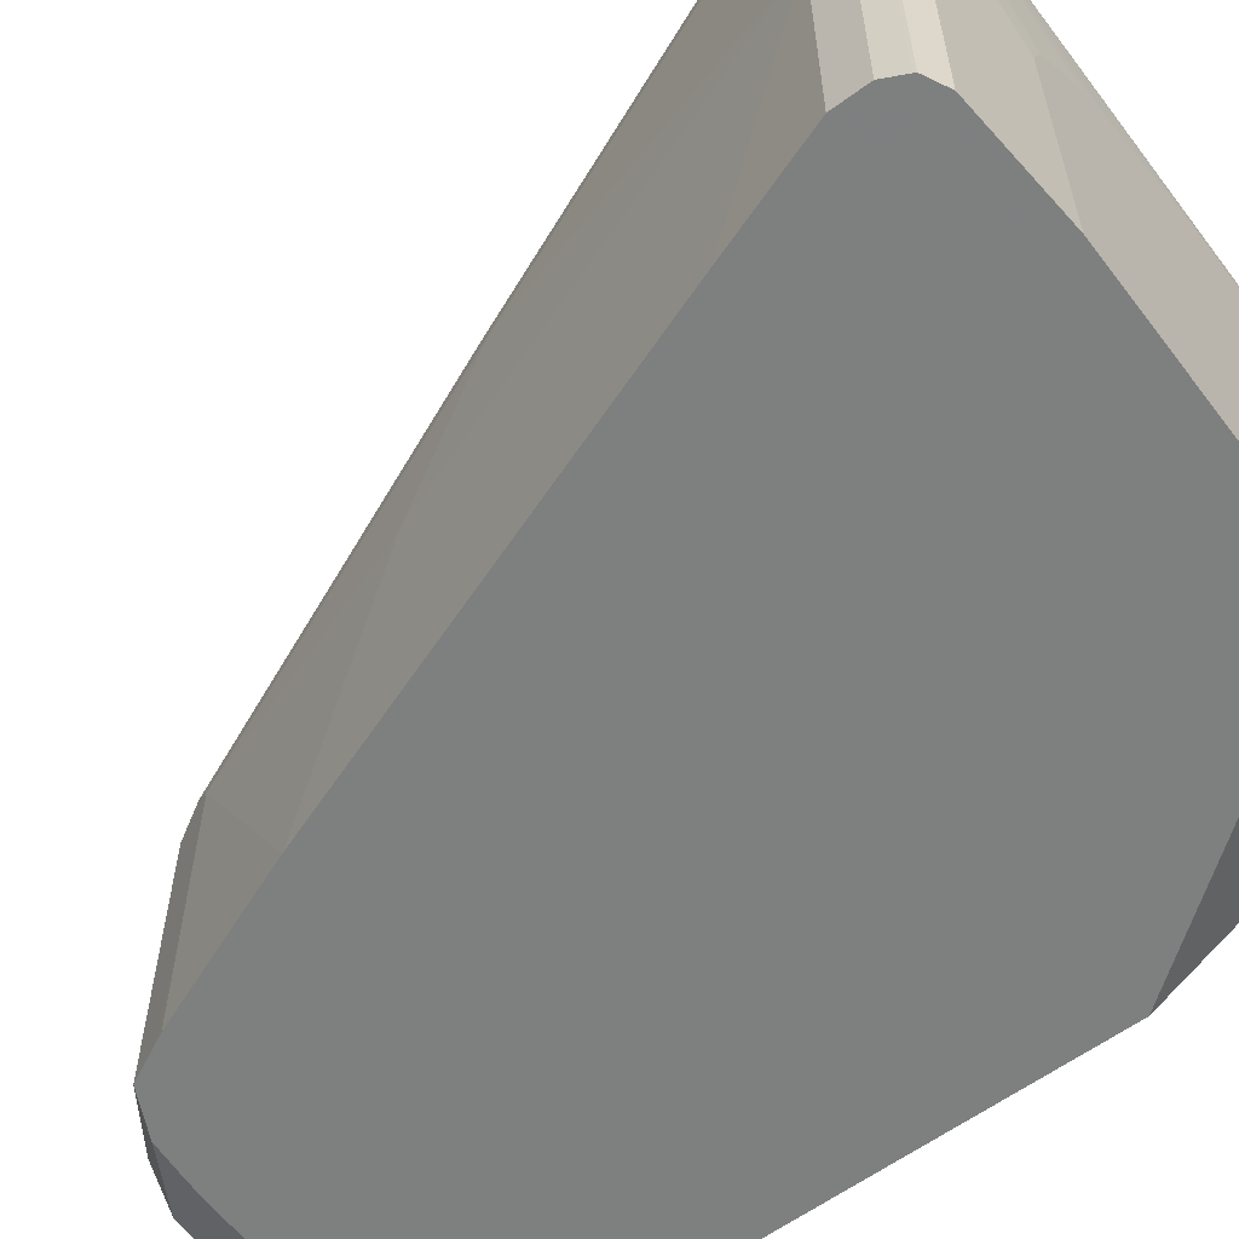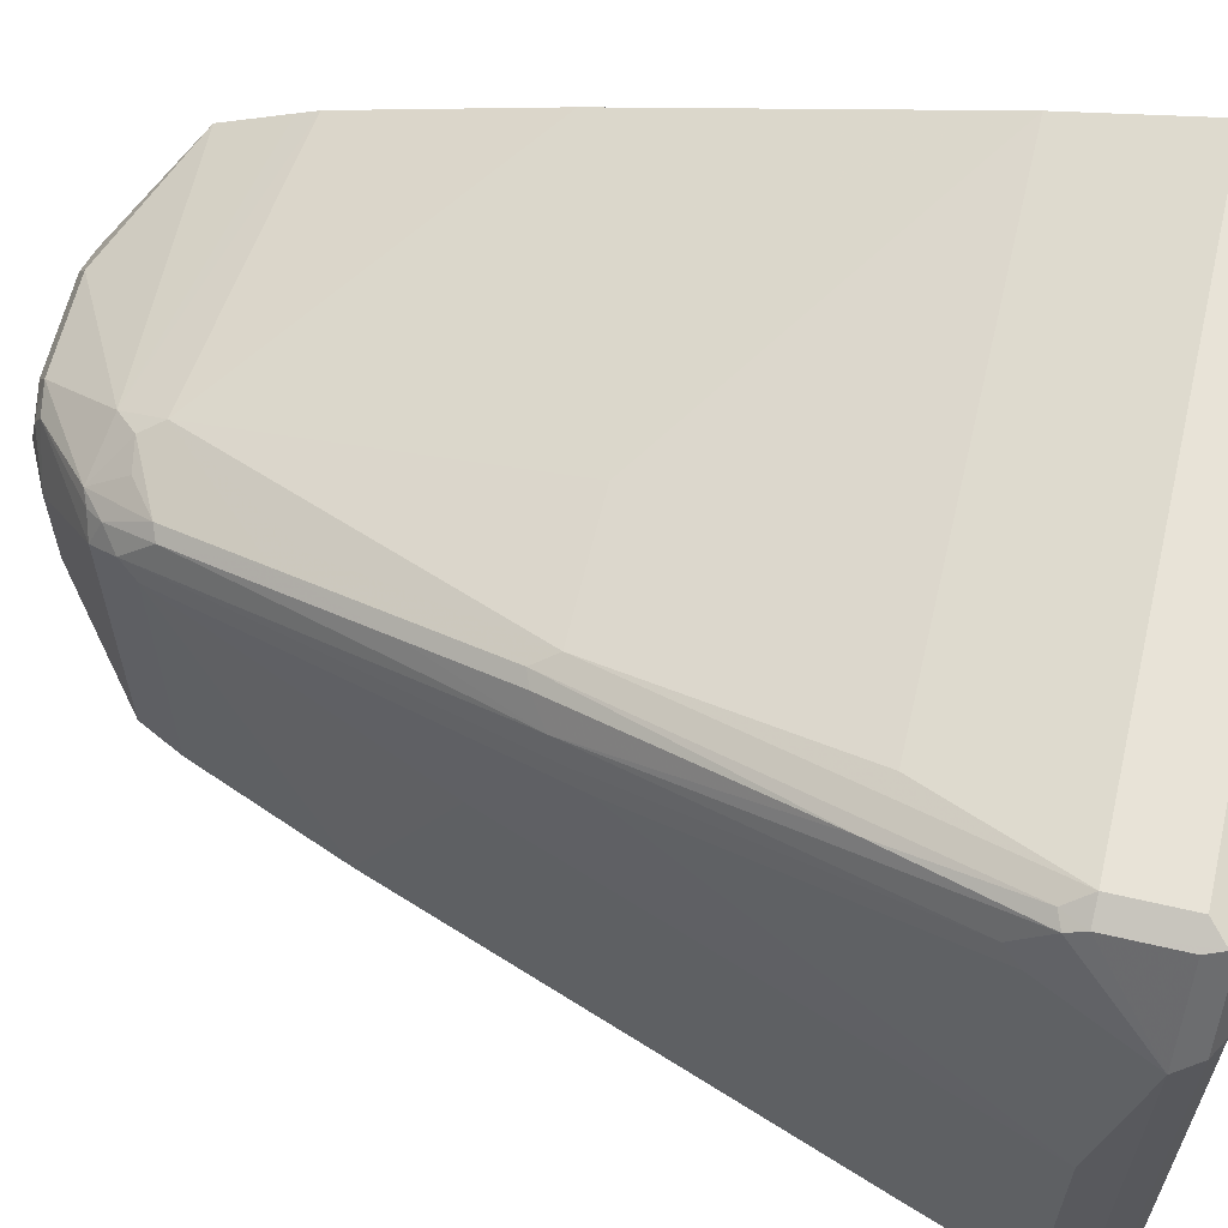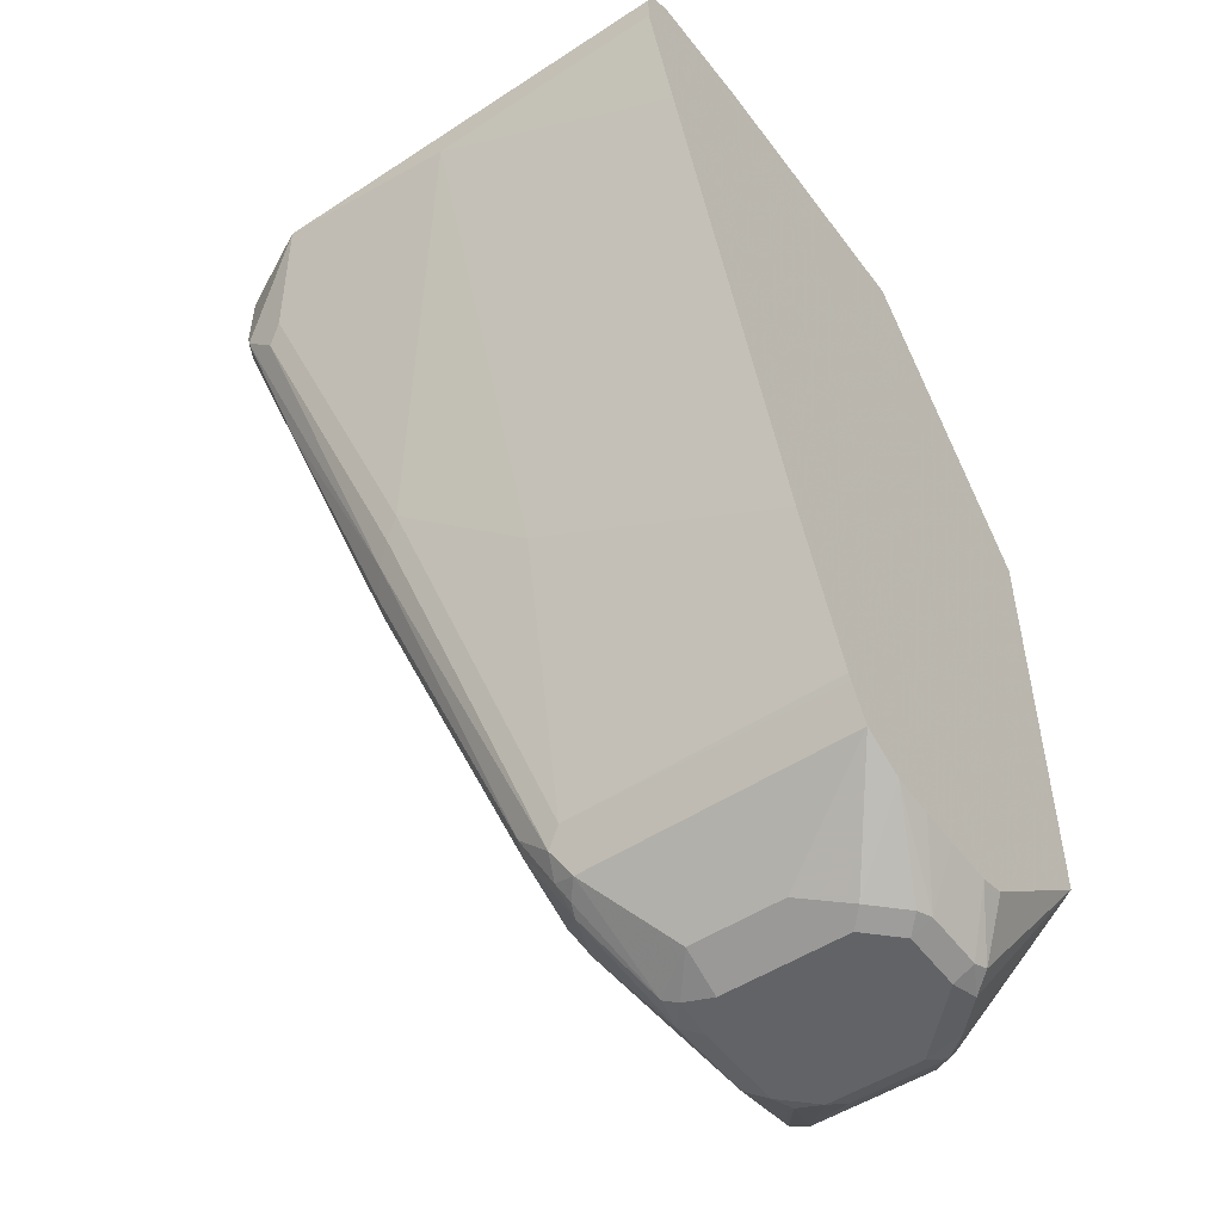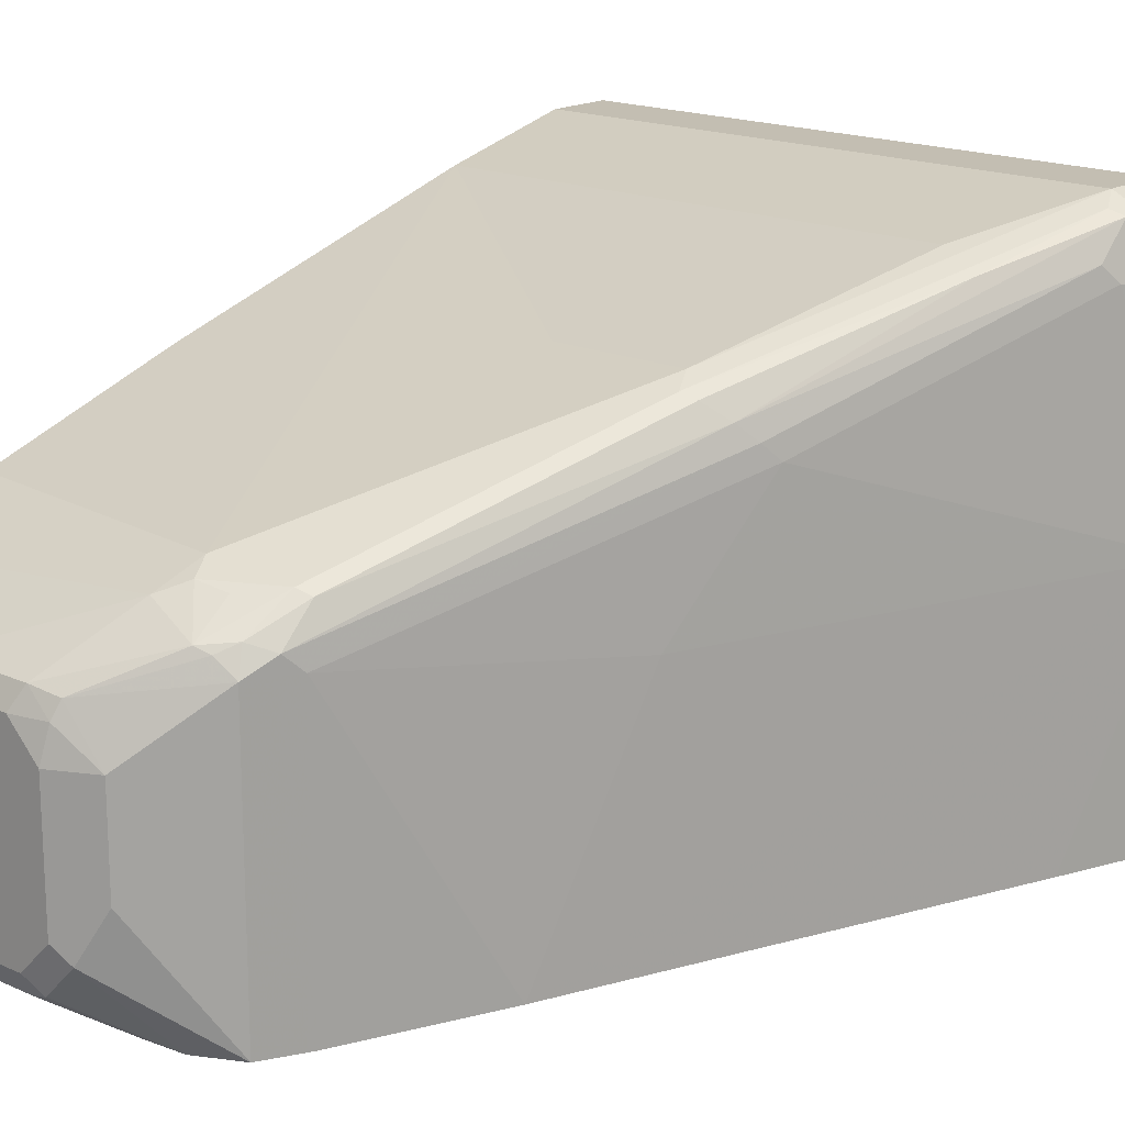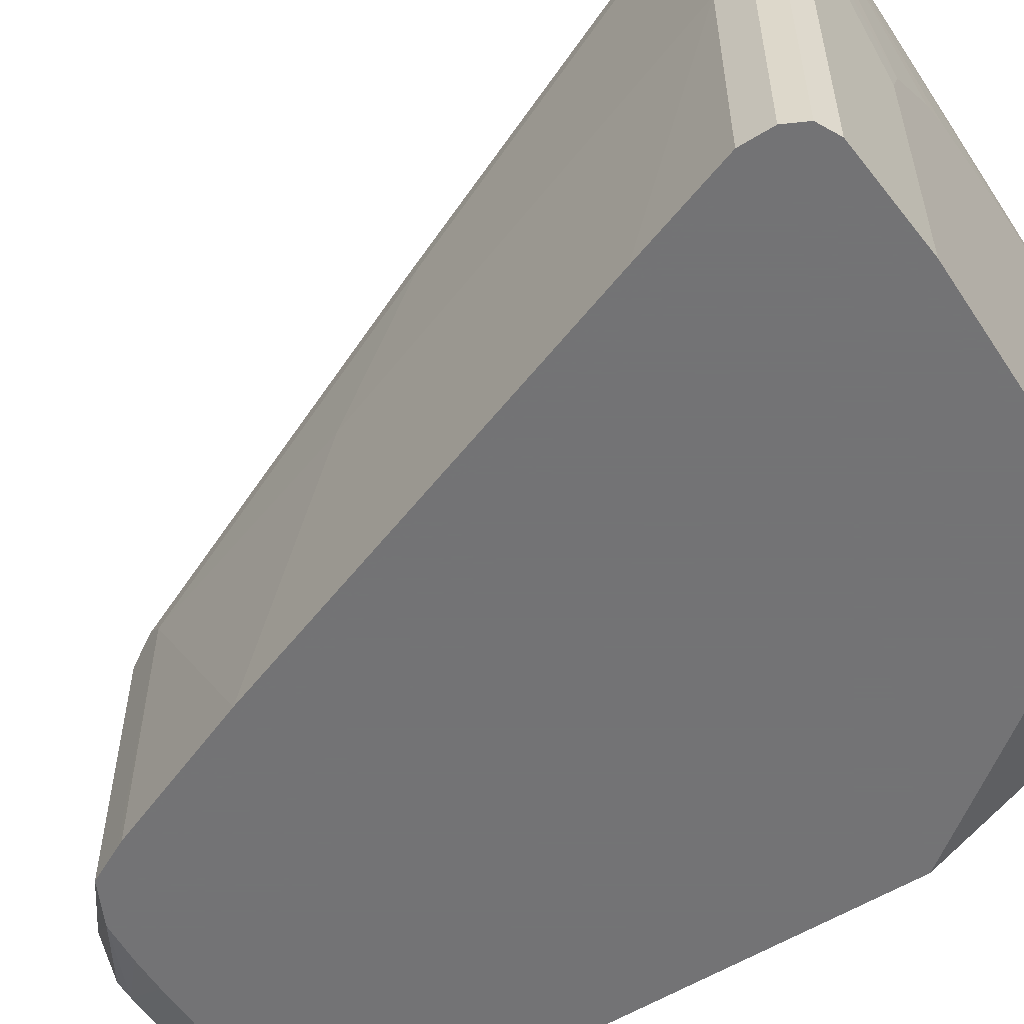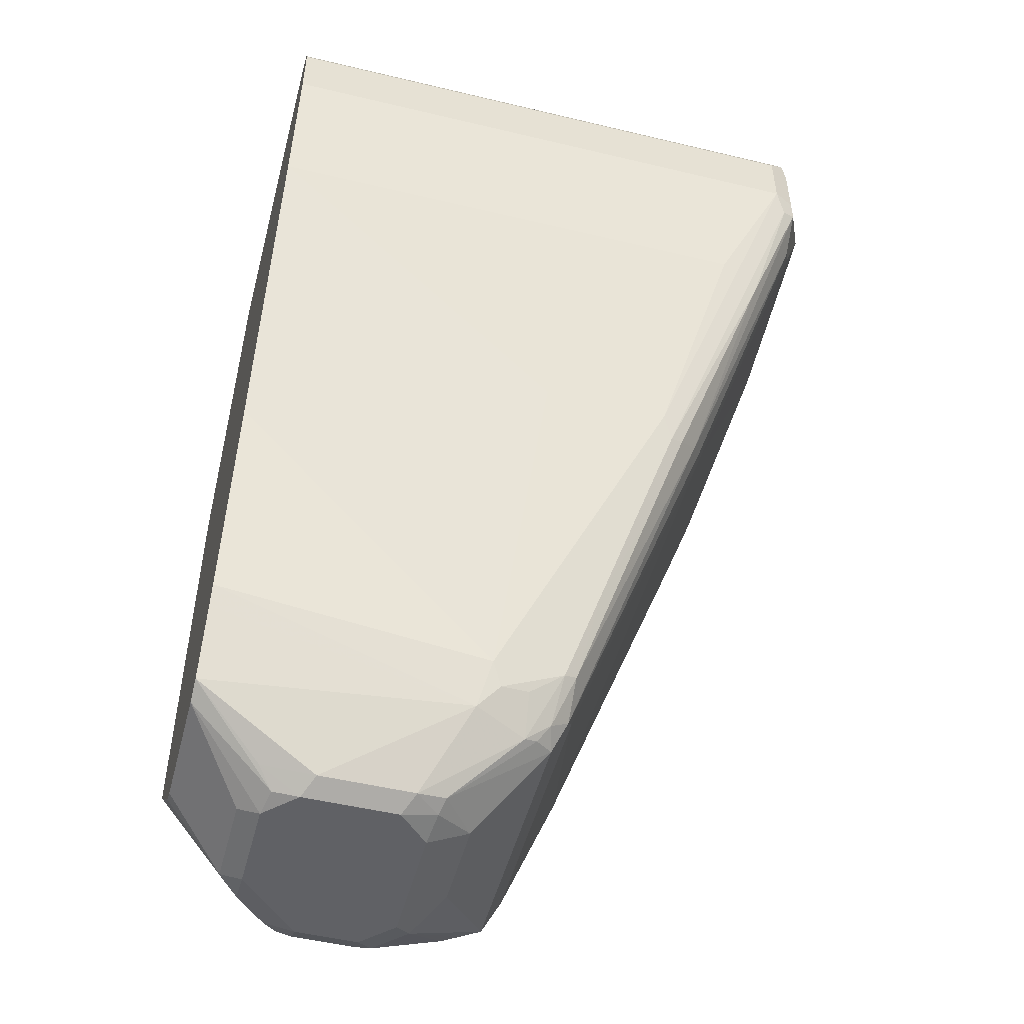
<metadata>
{"format":"obj","ext":"obj","renderer":"f3d","projection":"perspective","resolution":1024,"background":"white","views":[{"elev":-59.6,"azim":127.1,"up":"+Z"},{"elev":62.1,"azim":103.3,"up":"+Z"},{"elev":-50.9,"azim":125.5,"up":"+Y"},{"elev":17.5,"azim":41.3,"up":"+Z"},{"elev":-56.0,"azim":123.0,"up":"+Z"},{"elev":-50.4,"azim":-14.7,"up":"+Y"}]}
</metadata>
<code>
v 0.7742 0.1346 0.3247
v 0.7692 0.1446 0.3247
v 0.7742 0.1346 0.5554
v 0.7742 0.1178 0.3247
v 0.7686 0.1458 0.3247
v 0.7686 0.1458 0.561
v 0.7742 0.1178 0.4544
v 0.7517 0.1458 0.5946
v 0.7517 0.1346 0.6003
v 0.7517 0.101 0.6003
v 0.7531 0.09256 0.5975
v 0.7531 0.0757 0.5806
v 0.7573 0.08413 0.5722
v 0.7549 0.06233 0.3247
v 0.7673 0.1465 0.3247
v 0.7573 0.1515 0.5554
v 0.7405 0.03363 0.5554
v 0.7068 -0.06734 0.5217
v 0.69 -0.1178 0.4544
v 0.6707 -0.1732 0.3247
v 0.7489 0.143 0.6017
v 0.7405 0.1515 0.589
v 0.7405 0.101 0.6058
v 0.7461 0.08972 0.6003
v 0.7279 0.02524 0.5806
v 0.6963 -0.08411 0.5385
v 0.7026 -0.07577 0.5301
v 0.7573 0.1515 0.3247
v 0.6974 0.1562 0.4665
v 0.69 0.1562 0.4853
v 0.6898 0.1562 0.4858
v 0.6395 -0.2524 0.4712
v 0.6395 -0.2524 0.3247
v 0.7405 0.1346 0.6058
v 0.7405 0.1458 0.6003
v 0.4442 0.1458 0.6003
v 0.4442 0.1346 0.6058
v 0.6889 0.1562 0.4867
v 0.6734 0.1562 0.5024
v 0.6566 0.1562 0.5192
v 0.6395 0.1562 0.5291
v 0.5722 0.1562 0.5459
v 0.4442 0.1515 0.589
v 0.4442 0.1481 0.5959
v 0.4442 0.101 0.6058
v 0.7068 0.03363 0.589
v 0.6732 -0.08411 0.5554
v 0.6788 -0.09534 0.5498
v 0.6858 -0.09254 0.547
v 0.669 -0.143 0.5301
v 0.6353 -0.244 0.4965
v 0.6353 -0.2608 0.4796
v 0.6974 0.1562 0.3247
v 0.6339 -0.2636 0.4712
v 0.6379 -0.2558 0.3247
v 0.4442 0.1562 0.5459
v 0.4442 0.03363 0.589
v 0.6059 -0.08411 0.5554
v 0.5891 -0.2524 0.5049
v 0.6395 -0.1851 0.5217
v 0.6451 -0.1963 0.5161
v 0.6283 -0.2468 0.4993
v 0.6248 -0.2693 0.4839
v 0.6283 -0.2749 0.4712
v 0.5494 0.1562 0.3247
v 0.6339 -0.2636 0.3247
v 0.4442 0.1562 0.3979
v 0.4442 -0.1346 0.5385
v 0.4442 -0.2356 0.5049
v 0.5834 -0.2749 0.4937
v 0.5947 -0.2636 0.4993
v 0.4442 -0.1851 0.5217
v 0.6101 -0.2608 0.4965
v 0.6115 -0.2805 0.4824
v 0.6185 -0.2776 0.4796
v 0.5764 -0.3113 0.4628
v 0.5947 -0.3085 0.4376
v 0.6283 -0.2749 0.3247
v 0.4442 0.01667 0.3247
v 0.4442 -0.2458 0.4998
v 0.4442 -0.2805 0.4824
v 0.5105 -0.3141 0.4656
v 0.561 -0.3141 0.4656
v 0.5743 -0.3155 0.4544
v 0.5722 -0.3198 0.4376
v 0.5947 -0.3085 0.3871
v 0.5807 -0.3155 0.3619
v 0.625 -0.2765 0.3247
v 0.4442 -0.2188 0.3247
v 0.4442 -0.2861 0.4712
v 0.4909 -0.3169 0.4516
v 0.4825 -0.3085 0.46
v 0.4965 -0.3113 0.4628
v 0.5049 -0.3198 0.4544
v 0.5554 -0.3198 0.4544
v 0.5722 -0.3198 0.3703
v 0.5554 -0.3198 0.3534
v 0.5638 -0.3155 0.345
v 0.6059 -0.2861 0.3247
v 0.6171 -0.2805 0.3247
v 0.5237 -0.2842 0.3247
v 0.5133 -0.3113 0.3408
v 0.5049 -0.3155 0.3513
v 0.4881 -0.3155 0.3682
v 0.4797 -0.3113 0.3745
v 0.4769 -0.3141 0.3815
v 0.4442 -0.2805 0.3927
v 0.4442 -0.2861 0.4039
v 0.4769 -0.3141 0.432
v 0.4881 -0.3198 0.4376
v 0.5554 -0.3141 0.3422
v 0.5217 -0.3198 0.3534
v 0.5841 -0.2879 0.3247
v 0.5386 -0.2886 0.3247
v 0.5217 -0.3141 0.3422
v 0.4881 -0.3198 0.3871
v 0.4442 -0.2839 0.3995
v 0.5648 -0.2886 0.3247
f 64 77 86
f 59 62 61
f 59 68 72
f 59 72 69
f 62 73 74
f 62 74 63
f 63 74 75
f 63 75 64
f 64 75 76
f 64 76 77
f 59 61 60
f 62 71 73
f 70 74 71
f 65 79 67
f 69 80 70
f 70 81 82
f 70 82 83
f 70 83 74
f 70 80 81
f 71 74 73
f 74 83 76
f 74 76 75
f 76 83 84
f 76 84 77
f 59 71 62
f 64 86 78
f 59 70 71
f 47 59 60
f 57 59 58
f 77 84 85
f 36 90 81
f 36 81 80
f 36 80 69
f 36 69 72
f 36 72 68
f 36 68 57
f 36 57 45
f 36 45 37
f 46 57 58
f 46 58 47
f 47 58 59
f 59 69 70
f 47 60 61
f 48 61 50
f 48 50 49
f 50 61 51
f 51 62 63
f 51 63 52
f 51 61 62
f 52 63 64
f 52 64 54
f 54 66 55
f 54 64 78
f 54 78 66
f 57 68 59
f 47 61 48
f 77 85 96
f 111 118 113
f 78 86 87
f 90 109 110
f 90 110 91
f 91 110 94
f 91 94 92
f 92 94 93
f 97 111 98
f 97 112 115
f 97 115 111
f 98 111 99
f 99 111 113
f 101 114 102
f 102 114 115
f 102 115 103
f 103 115 112
f 103 112 104
f 104 112 116
f 104 116 106
f 104 106 105
f 106 108 117
f 106 117 107
f 106 116 110
f 106 110 109
f 111 115 114
f 111 114 118
f 36 108 90
f 90 106 109
f 90 108 106
f 89 106 107
f 89 105 106
f 78 87 88
f 81 90 91
f 81 91 92
f 81 92 93
f 81 93 82
f 82 93 94
f 82 94 95
f 82 95 83
f 83 95 84
f 84 95 85
f 85 95 94
f 85 94 110
f 77 96 86
f 85 110 116
f 85 112 97
f 85 97 96
f 86 96 87
f 87 96 97
f 87 97 98
f 87 98 99
f 87 99 100
f 87 100 88
f 89 101 102
f 89 102 103
f 89 103 104
f 89 104 105
f 85 116 112
f 36 117 108
f 22 40 41
f 36 89 107
f 3 11 12
f 3 12 13
f 3 13 7
f 4 7 14
f 5 15 6
f 6 15 16
f 6 16 22
f 6 22 8
f 7 13 17
f 7 17 18
f 7 18 19
f 36 107 117
f 7 20 14
f 8 21 9
f 8 22 21
f 9 21 10
f 10 21 23
f 10 23 24
f 10 24 11
f 11 24 25
f 11 25 26
f 11 26 12
f 12 17 13
f 12 26 27
f 12 27 17
f 3 10 11
f 3 9 10
f 3 8 9
f 3 6 8
f 1 2 3
f 1 3 7
f 1 7 4
f 1 4 14
f 1 14 20
f 1 20 33
f 1 33 55
f 1 55 66
f 1 66 78
f 1 78 88
f 1 88 100
f 1 100 99
f 15 28 16
f 1 99 113
f 1 118 114
f 1 114 101
f 1 101 89
f 1 89 79
f 1 79 65
f 1 65 53
f 1 53 28
f 1 28 15
f 1 15 5
f 1 5 2
f 2 5 6
f 2 6 3
f 1 113 118
f 16 28 53
f 7 19 20
f 16 29 30
f 25 49 26
f 26 49 50
f 26 50 51
f 26 51 52
f 26 52 27
f 27 52 32
f 29 53 65
f 29 65 67
f 29 67 56
f 29 56 42
f 29 42 41
f 29 41 40
f 16 53 29
f 29 39 38
f 29 38 31
f 29 31 30
f 32 52 54
f 32 54 55
f 32 55 33
f 35 44 36
f 36 44 43
f 36 43 56
f 36 56 67
f 36 67 79
f 36 79 89
f 25 48 49
f 24 48 25
f 29 40 39
f 23 47 24
f 24 47 48
f 16 30 31
f 16 31 22
f 17 27 18
f 18 27 32
f 18 32 19
f 19 32 20
f 21 34 23
f 21 22 35
f 21 35 36
f 21 36 37
f 21 37 34
f 22 31 38
f 20 32 33
f 22 39 40
f 23 46 47
f 22 38 39
f 23 57 46
f 23 45 57
f 23 37 45
f 22 44 35
f 23 34 37
f 22 56 43
f 22 42 56
f 22 41 42
f 22 43 44

</code>
